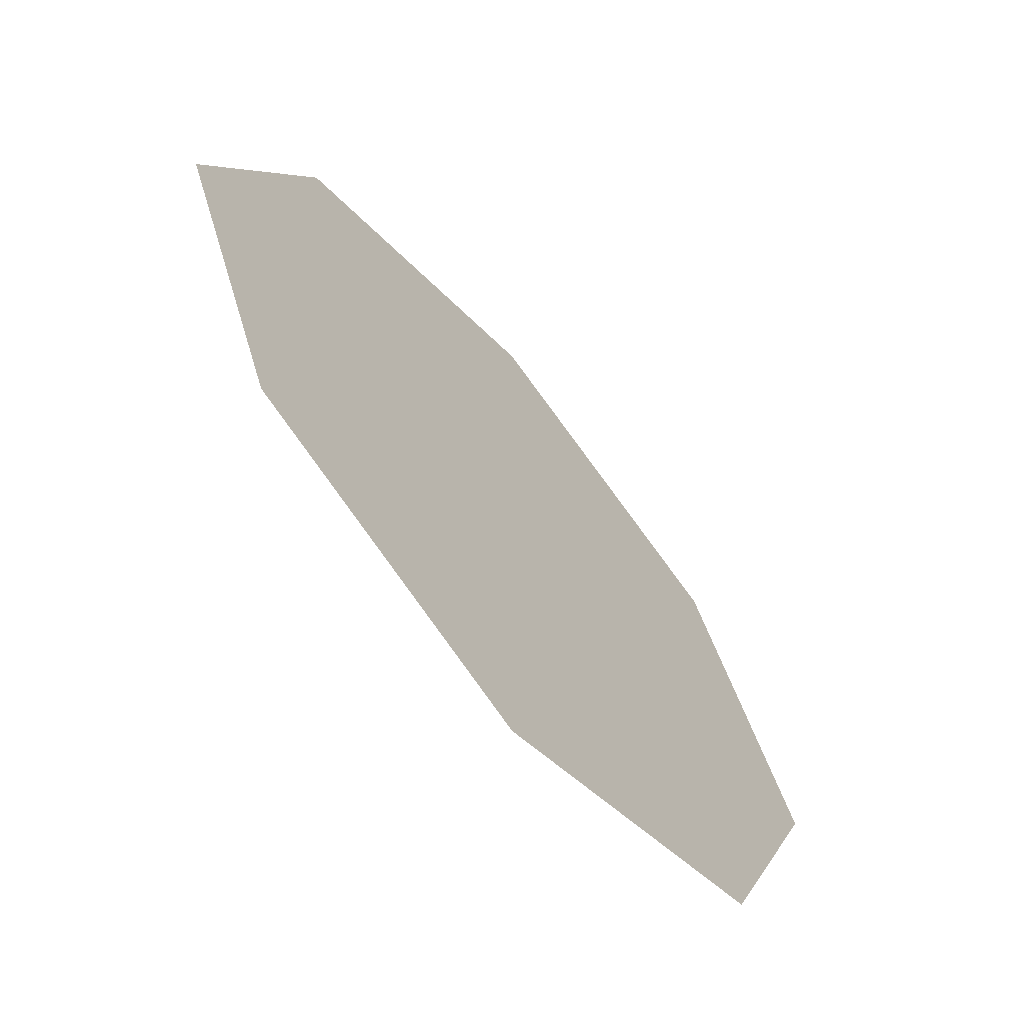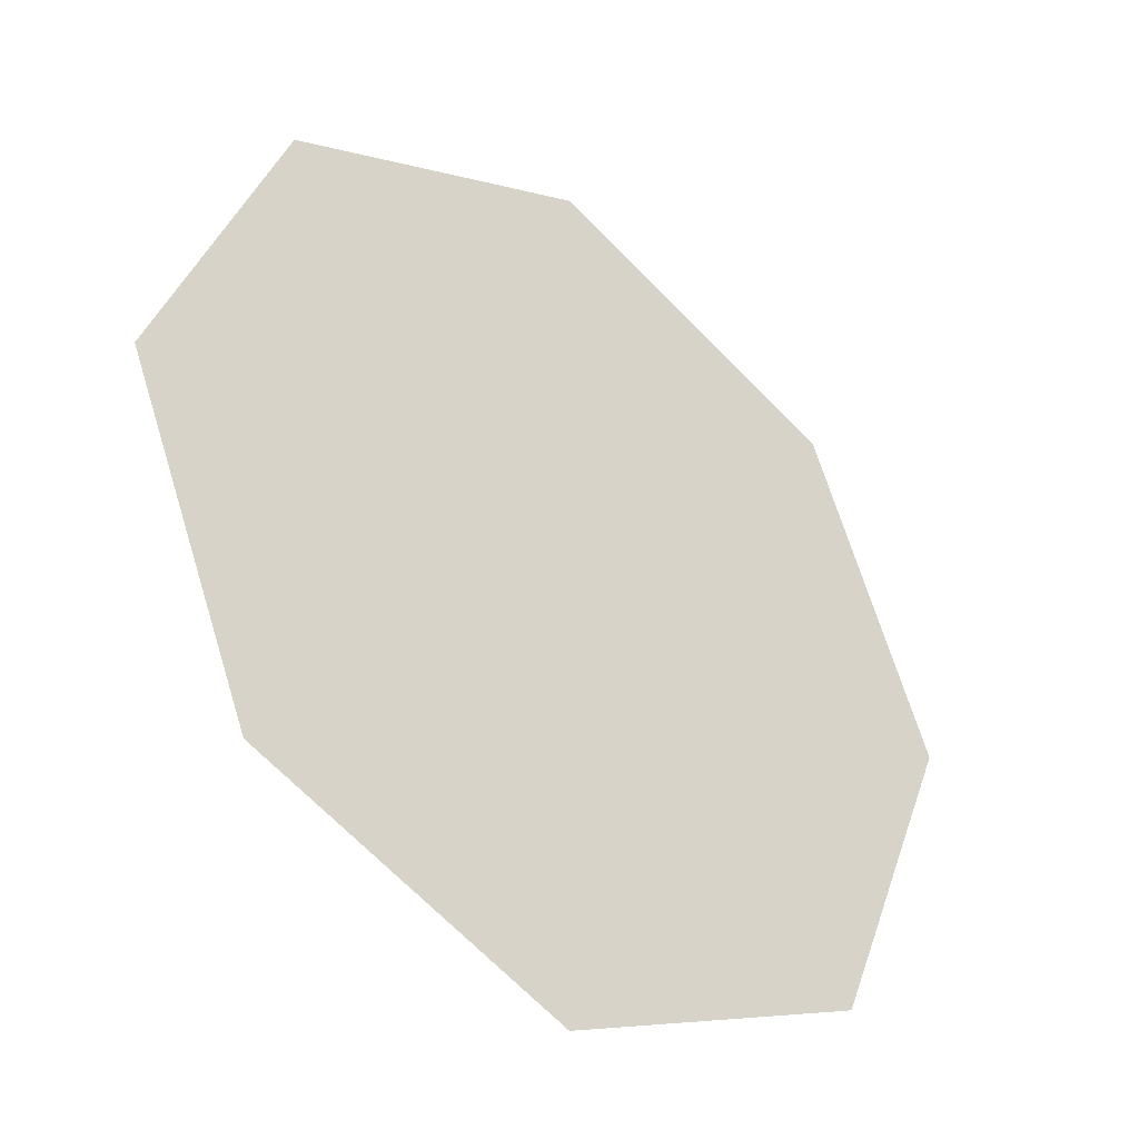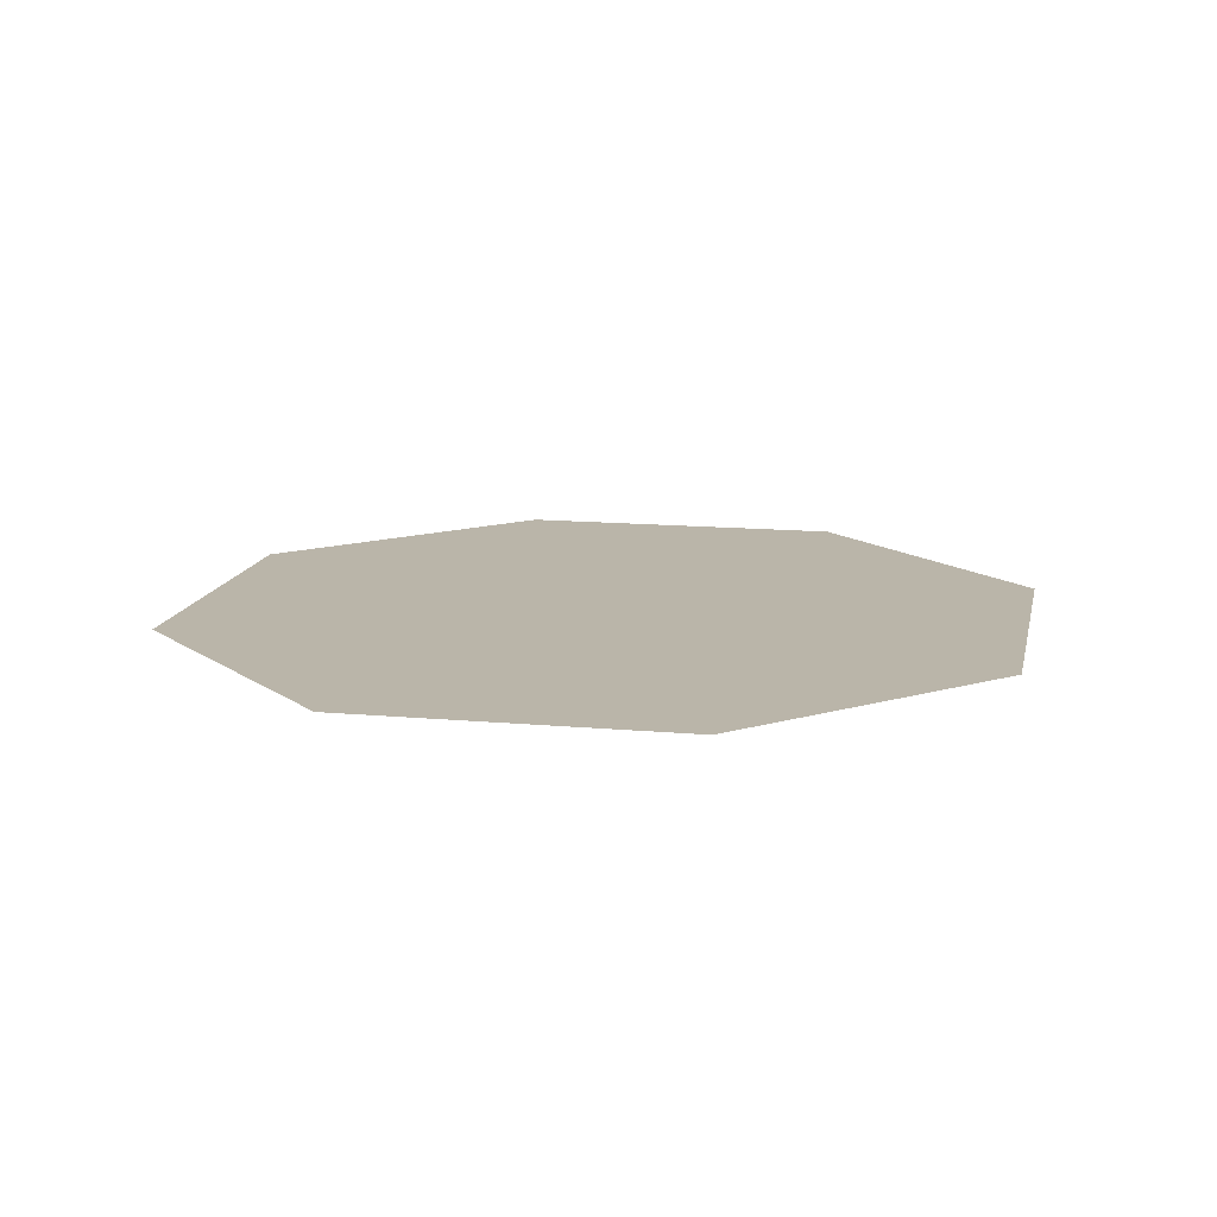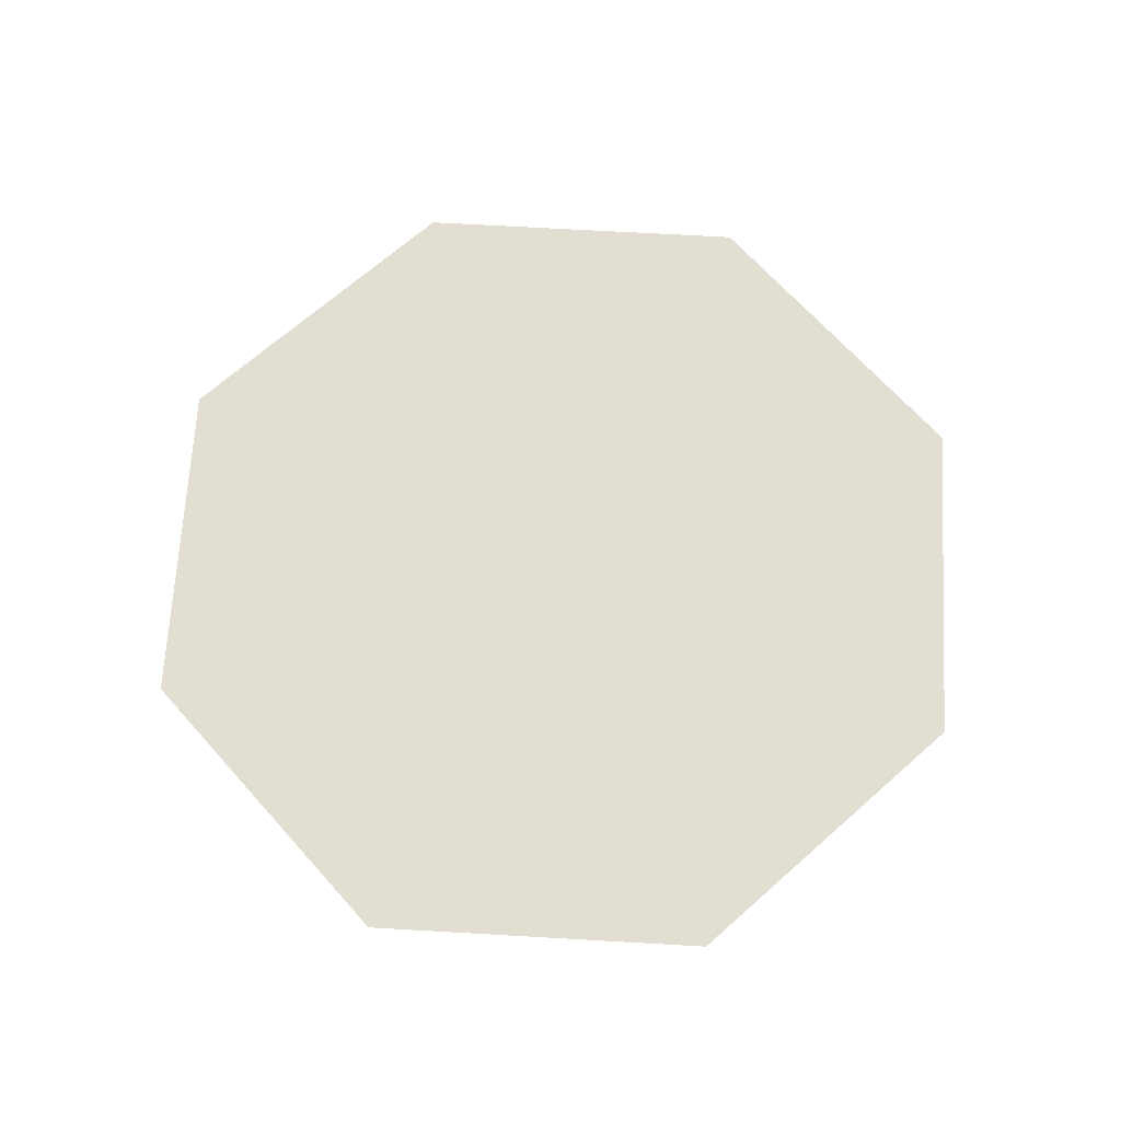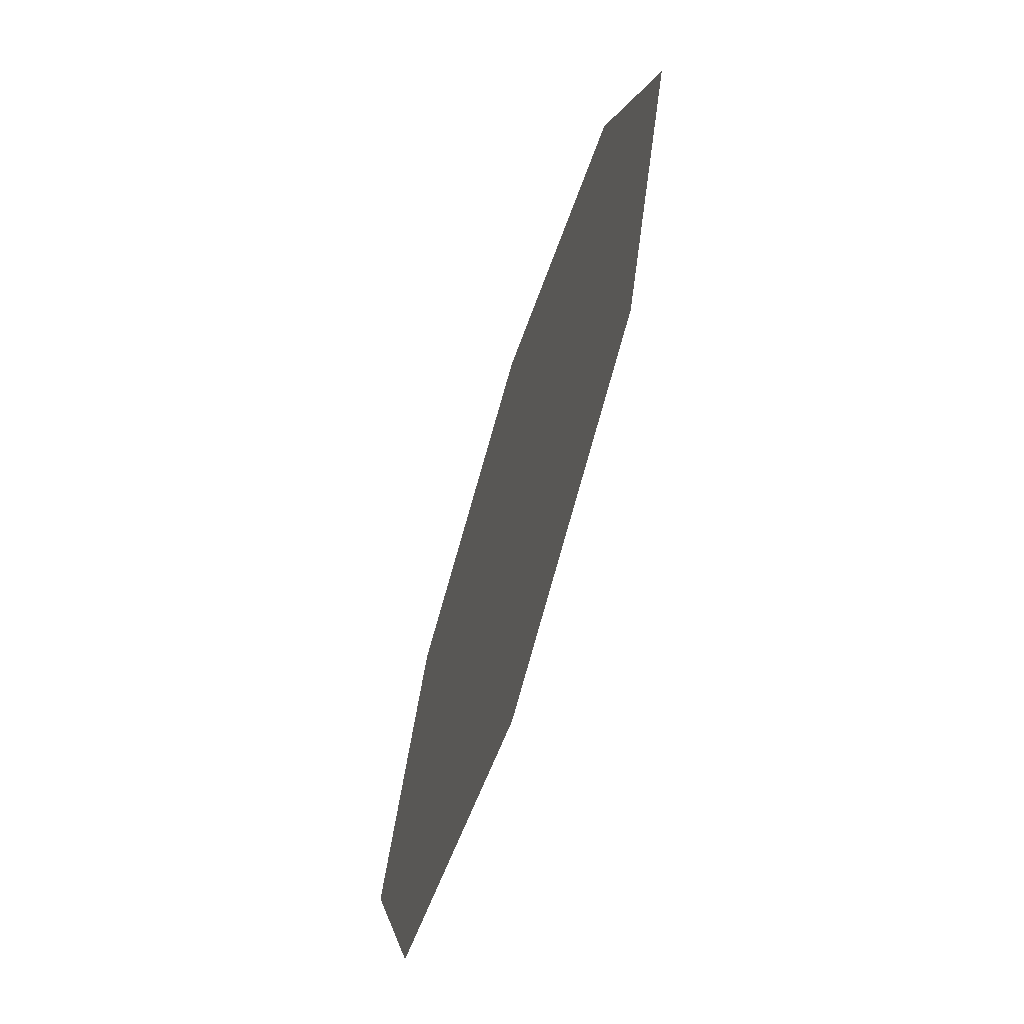
<metadata>
{"format":"obj","ext":"obj","renderer":"f3d","projection":"perspective","resolution":1024,"background":"white","views":[{"elev":-67.0,"azim":-50.1,"up":"+Y"},{"elev":-37.7,"azim":139.5,"up":"+Y"},{"elev":13.7,"azim":-56.0,"up":"+Z"},{"elev":67.4,"azim":-19.2,"up":"+Z"},{"elev":-68.1,"azim":72.5,"up":"+Y"}]}
</metadata>
<code>
g pm0720_12_RArmBRingBlackSkin
v -1.638 -0.1422 2.283
v -1.5 -0.1993 2.283
v -1.5 -0.004421 2.283
v -1.695 -0.004421 2.283
v -1.362 -0.1422 2.283
v -1.638 0.1334 2.283
v -1.305 -0.004421 2.283
v -1.5 0.1905 2.283
v -1.362 0.1334 2.283
v -1.362 -0.1422 2.283
v -1.5 -0.004421 2.283
v -1.305 -0.004421 2.283
v -1.5 -0.1993 2.283
v -1.362 0.1334 2.283
v -1.638 -0.1422 2.283
v -1.5 0.1905 2.283
v -1.695 -0.004421 2.283
v -1.638 0.1334 2.283
g pm0720_12_RArmBRingBlackSkin_0
f 3 2 1
f 3 1 4
f 3 5 2
f 3 4 6
f 3 7 5
f 3 6 8
f 3 9 7
f 3 8 9
f 12 11 10
f 10 11 13
f 14 11 12
f 13 11 15
f 16 11 14
f 15 11 17
f 18 11 16
f 17 11 18

</code>
